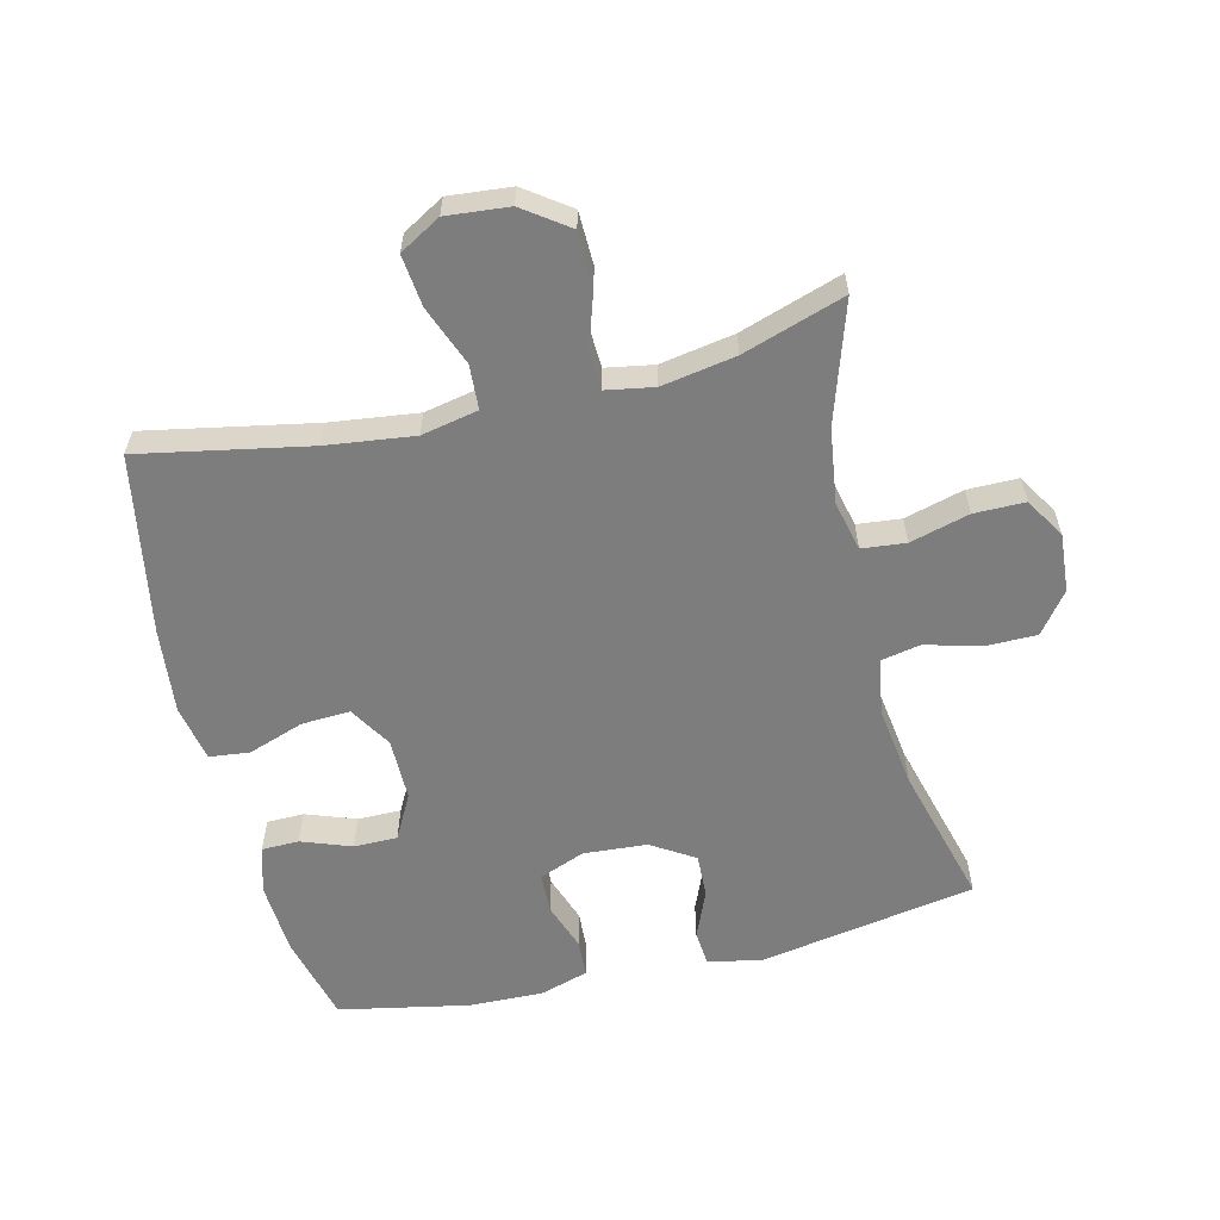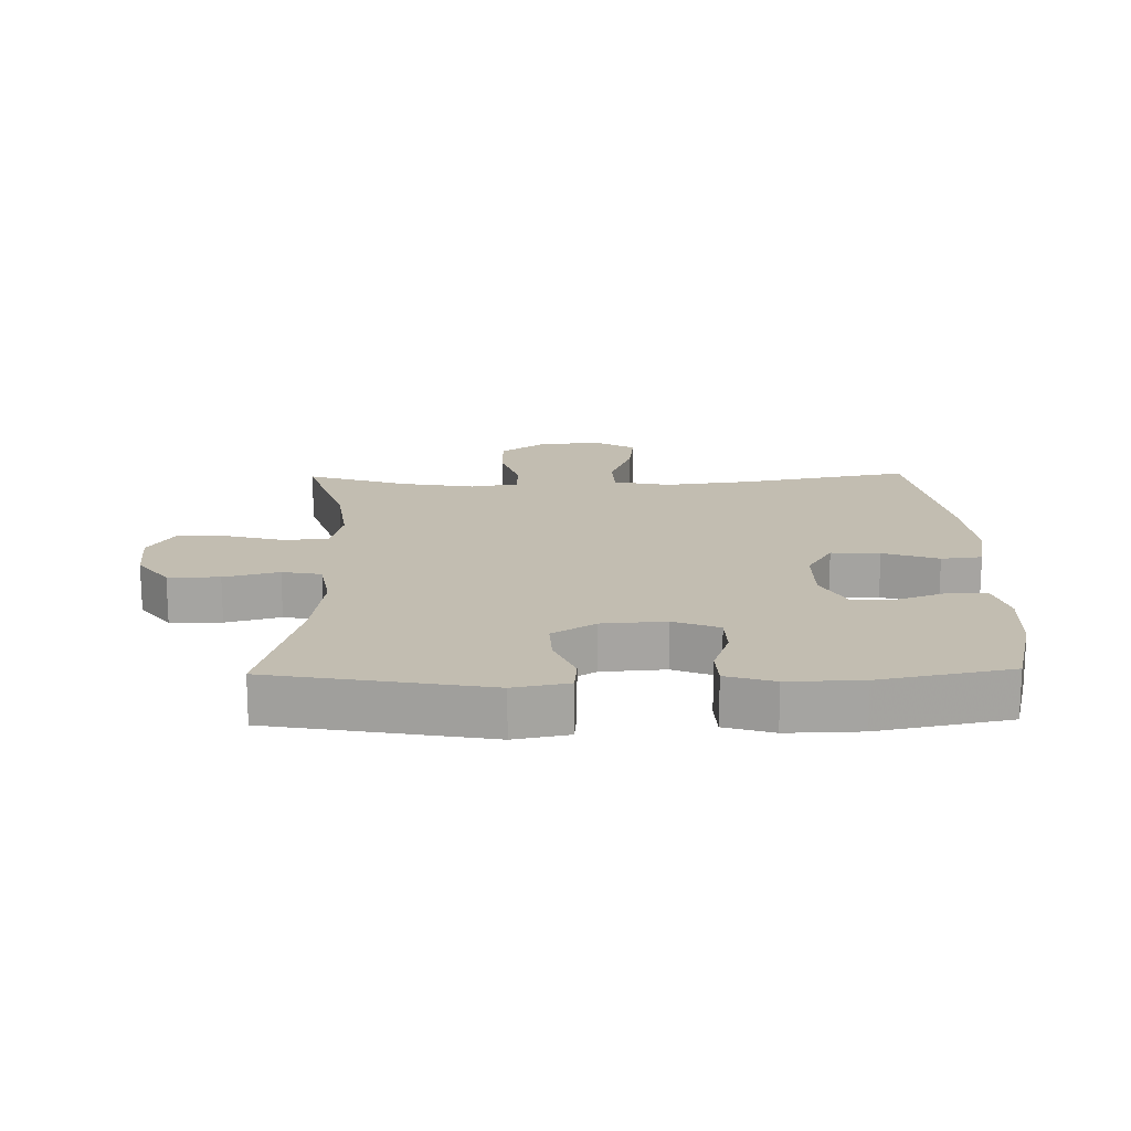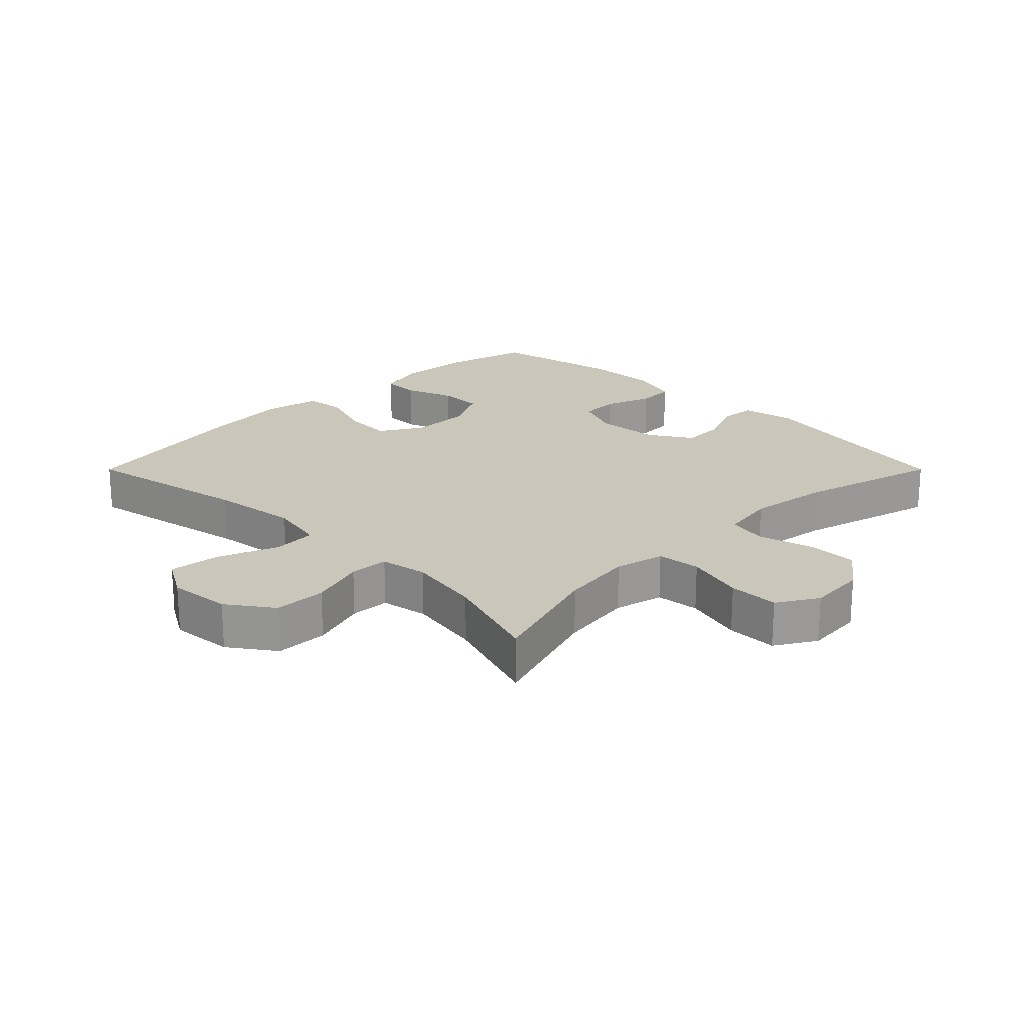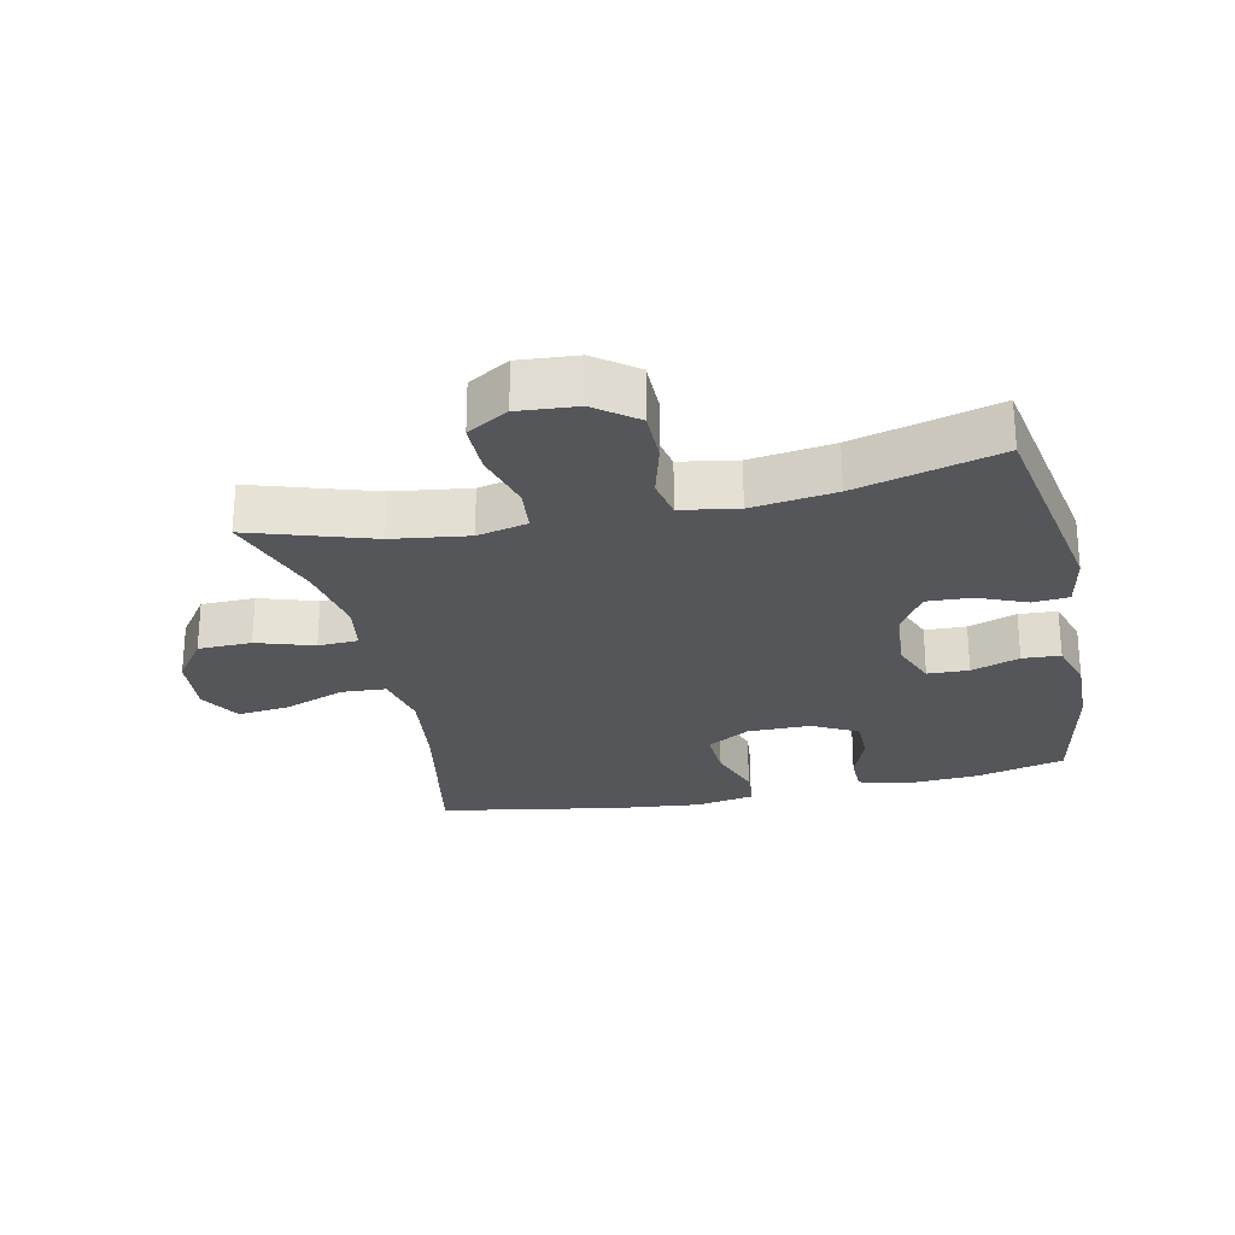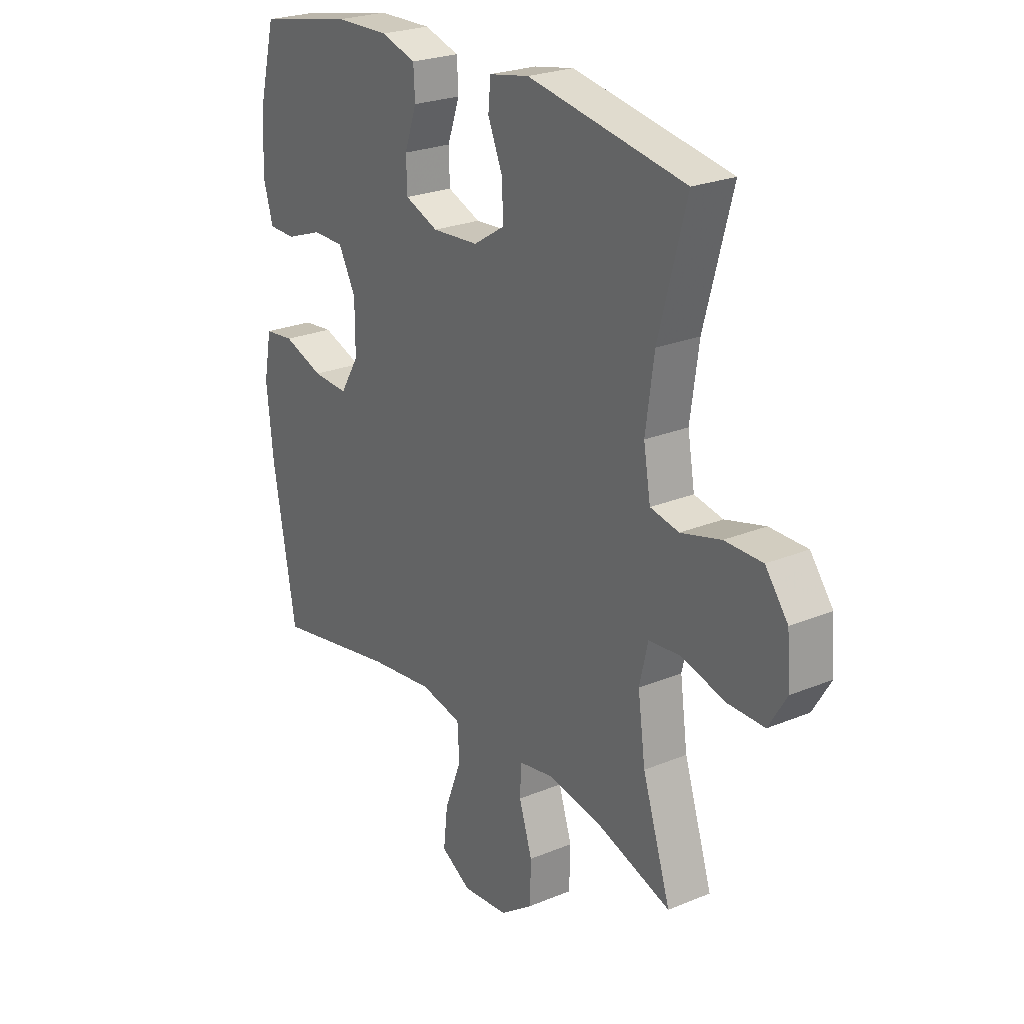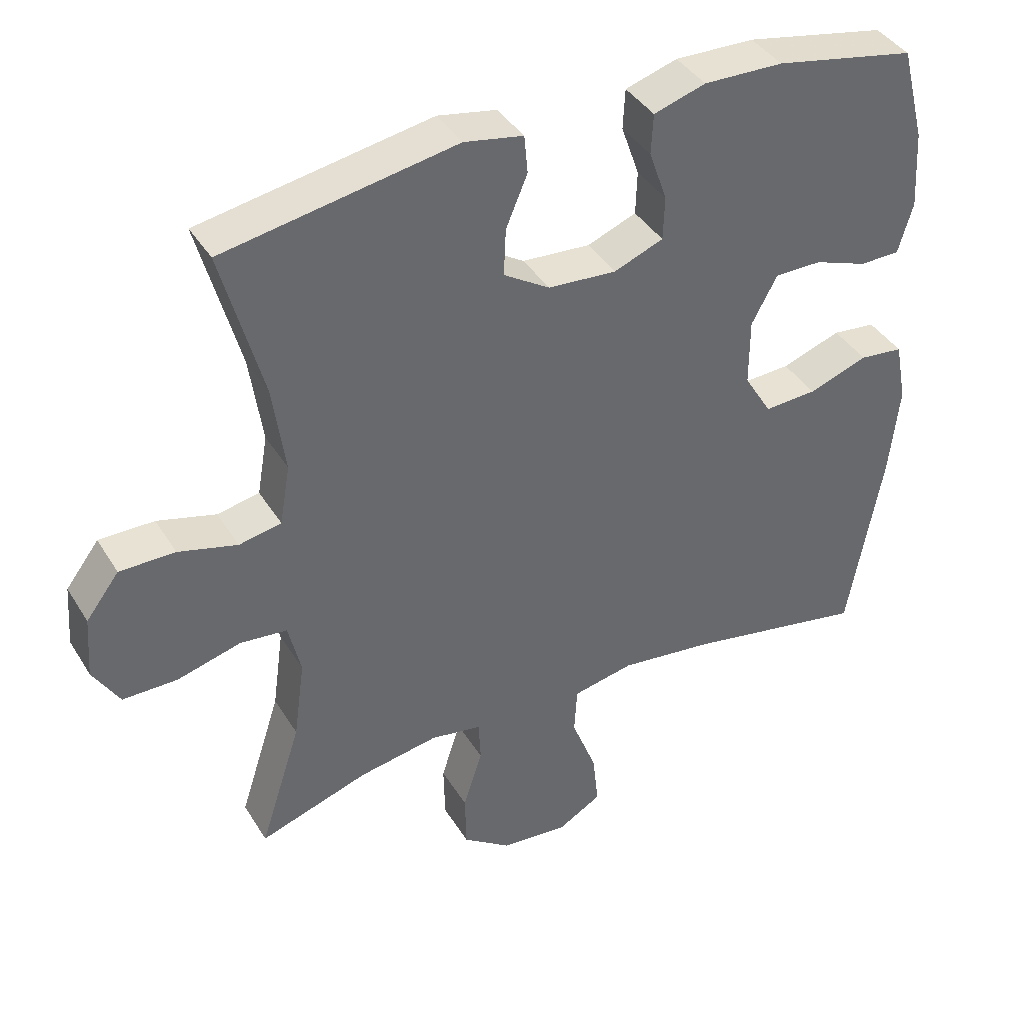
<metadata>
{"format":"obj","ext":"obj","renderer":"f3d","projection":"perspective","resolution":1024,"background":"white","views":[{"elev":-59.1,"azim":-166.4,"up":"+Y"},{"elev":16.9,"azim":-1.2,"up":"+Y"},{"elev":21.1,"azim":-135.0,"up":"+Y"},{"elev":-25.8,"azim":-77.7,"up":"+Y"},{"elev":24.5,"azim":-124.2,"up":"+Z"},{"elev":39.9,"azim":-28.7,"up":"+Z"}]}
</metadata>
<code>
v 0.5 0.07 -0.5
v 0.238 0.07 -0.45
v 0.102 0.07 -0.433
v 0.014 0.07 -0.451
v 0.01 0.07 -0.52
v 0.046 0.07 -0.613
v 0.055 0.07 -0.693
v -0.009 0.07 -0.73
v -0.106 0.07 -0.721
v -0.176 0.07 -0.671
v -0.178 0.07 -0.589
v -0.15 0.07 -0.502
v -0.153 0.07 -0.441
v -0.227 0.07 -0.428
v -0.342 0.07 -0.448
v -0.5 0.07 -0.5
v -0.44 0.07 -0.314
v -0.424 0.07 -0.198
v -0.442 0.07 -0.121
v -0.51 0.07 -0.114
v -0.602 0.07 -0.139
v -0.681 0.07 -0.139
v -0.719 0.07 -0.076
v -0.712 0.07 0.014
v -0.664 0.07 0.077
v -0.584 0.07 0.077
v -0.499 0.07 0.054
v -0.438 0.07 0.066
v -0.423 0.07 0.153
v -0.441 0.07 0.281
v -0.5 0.07 0.5
v -0.165 0.07 0.559
v -0.08 0.07 0.543
v -0.075 0.07 0.488
v -0.106 0.07 0.414
v -0.109 0.07 0.346
v -0.042 0.07 0.304
v 0.057 0.07 0.297
v 0.128 0.07 0.325
v 0.13 0.07 0.388
v 0.104 0.07 0.462
v 0.107 0.07 0.52
v 0.182 0.07 0.543
v 0.297 0.07 0.54
v 0.5 0.07 0.5
v 0.535 0.07 0.363
v 0.542 0.07 0.25
v 0.521 0.07 0.177
v 0.463 0.07 0.176
v 0.386 0.07 0.204
v 0.318 0.07 0.204
v 0.281 0.07 0.135
v 0.281 0.07 0.038
v 0.321 0.07 -0.028
v 0.397 0.07 -0.024
v 0.483 0.07 0.006
v 0.546 0.07 -0.001
v 0.563 0.07 -0.09
v 0.549 0.07 -0.223
v 0.5 0 -0.5
v 0.238 0 -0.45
v 0.102 0 -0.433
v 0.014 0 -0.451
v 0.01 0 -0.52
v 0.046 0 -0.613
v 0.055 0 -0.693
v -0.009 0 -0.73
v -0.106 0 -0.721
v -0.176 0 -0.671
v -0.178 0 -0.589
v -0.15 0 -0.502
v -0.153 0 -0.441
v -0.227 0 -0.428
v -0.342 0 -0.448
v -0.5 0 -0.5
v -0.44 0 -0.314
v -0.424 0 -0.198
v -0.442 0 -0.121
v -0.51 0 -0.114
v -0.602 0 -0.139
v -0.681 0 -0.139
v -0.719 0 -0.076
v -0.712 0 0.014
v -0.664 0 0.077
v -0.584 0 0.077
v -0.499 0 0.054
v -0.438 0 0.066
v -0.423 0 0.153
v -0.441 0 0.281
v -0.5 0 0.5
v -0.165 0 0.559
v -0.08 0 0.543
v -0.075 0 0.488
v -0.106 0 0.414
v -0.109 0 0.346
v -0.042 0 0.304
v 0.057 0 0.297
v 0.128 0 0.325
v 0.13 0 0.388
v 0.104 0 0.462
v 0.107 0 0.52
v 0.182 0 0.543
v 0.297 0 0.54
v 0.5 0 0.5
v 0.535 0 0.363
v 0.542 0 0.25
v 0.521 0 0.177
v 0.463 0 0.176
v 0.386 0 0.204
v 0.318 0 0.204
v 0.281 0 0.135
v 0.281 0 0.038
v 0.321 0 -0.028
v 0.397 0 -0.024
v 0.483 0 0.006
v 0.546 0 -0.001
v 0.563 0 -0.09
v 0.549 0 -0.223
f 58 59 1 2
f 55 56 57 58
f 54 55 58 2
f 53 54 2 3
f 52 53 3 4
f 47 48 49 50
f 47 50 51
f 46 47 51
f 45 46 51
f 44 45 51
f 43 44 51 52
f 40 41 42 43
f 39 40 43 52
f 32 33 34 35
f 30 31 32 35
f 29 30 35 36
f 28 29 36 37
f 24 25 26 27
f 22 23 24 27
f 20 21 22 27
f 19 20 27 28
f 18 19 28 37
f 15 16 17
f 14 15 17 18
f 13 14 18 37
f 9 10 11 12
f 5 6 7 8
f 4 5 8 9
f 38 39 52 4
f 12 13 37 38
f 4 9 12 38
f 61 60 118 117
f 117 116 115 114
f 61 117 114 113
f 62 61 113 112
f 63 62 112 111
f 109 108 107 106
f 110 109 106
f 110 106 105
f 110 105 104
f 110 104 103
f 111 110 103 102
f 102 101 100 99
f 111 102 99 98
f 94 93 92 91
f 94 91 90 89
f 95 94 89 88
f 96 95 88 87
f 86 85 84 83
f 86 83 82 81
f 86 81 80 79
f 87 86 79 78
f 96 87 78 77
f 76 75 74
f 77 76 74 73
f 96 77 73 72
f 71 70 69 68
f 67 66 65 64
f 68 67 64 63
f 63 111 98 97
f 97 96 72 71
f 97 71 68 63
f 1 60 61 2
f 2 61 62 3
f 3 62 63 4
f 4 63 64 5
f 5 64 65 6
f 6 65 66 7
f 7 66 67 8
f 8 67 68 9
f 9 68 69 10
f 10 69 70 11
f 11 70 71 12
f 12 71 72 13
f 13 72 73 14
f 14 73 74 15
f 15 74 75 16
f 16 75 76 17
f 17 76 77 18
f 18 77 78 19
f 19 78 79 20
f 20 79 80 21
f 21 80 81 22
f 22 81 82 23
f 23 82 83 24
f 24 83 84 25
f 25 84 85 26
f 26 85 86 27
f 27 86 87 28
f 28 87 88 29
f 29 88 89 30
f 30 89 90 31
f 31 90 91 32
f 32 91 92 33
f 33 92 93 34
f 34 93 94 35
f 35 94 95 36
f 36 95 96 37
f 37 96 97 38
f 38 97 98 39
f 39 98 99 40
f 40 99 100 41
f 41 100 101 42
f 42 101 102 43
f 43 102 103 44
f 44 103 104 45
f 45 104 105 46
f 46 105 106 47
f 47 106 107 48
f 48 107 108 49
f 49 108 109 50
f 50 109 110 51
f 51 110 111 52
f 52 111 112 53
f 53 112 113 54
f 54 113 114 55
f 55 114 115 56
f 56 115 116 57
f 57 116 117 58
f 58 117 118 59
f 59 118 60 1

</code>
